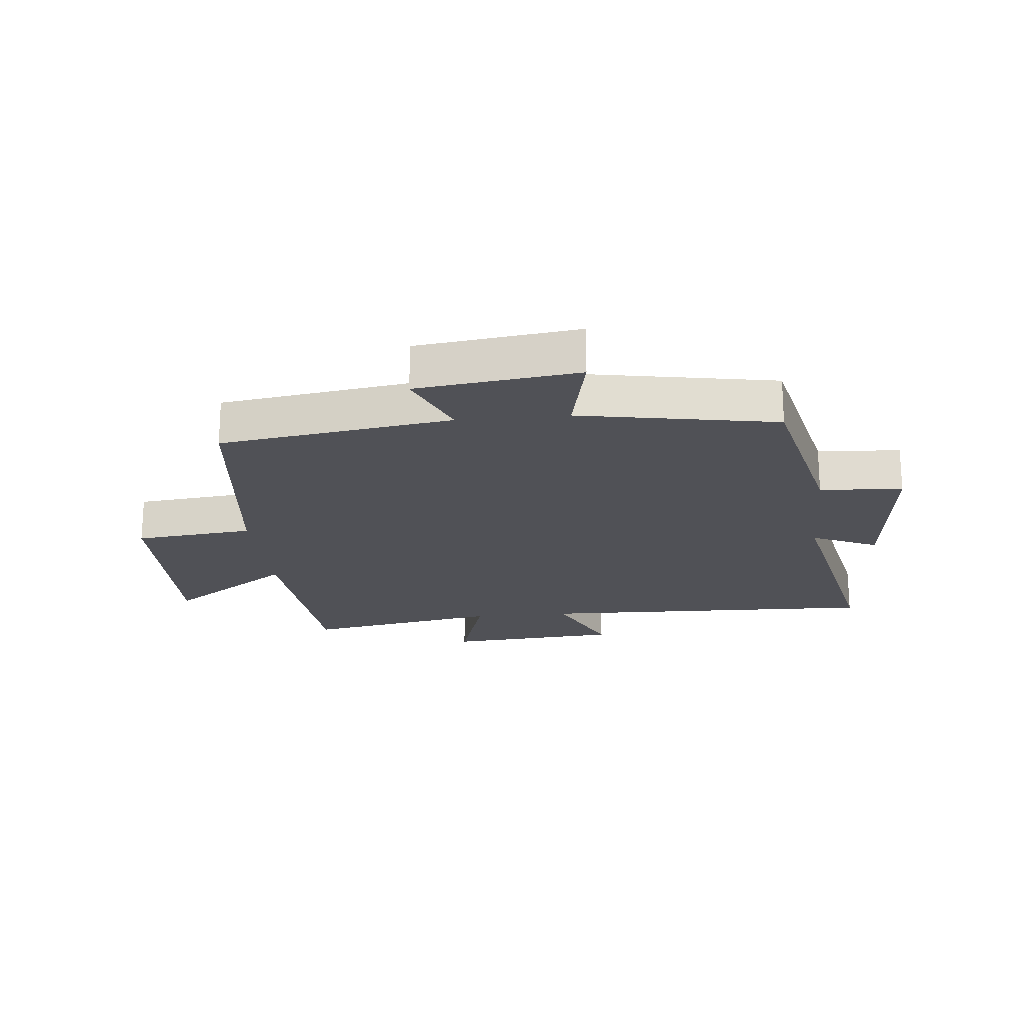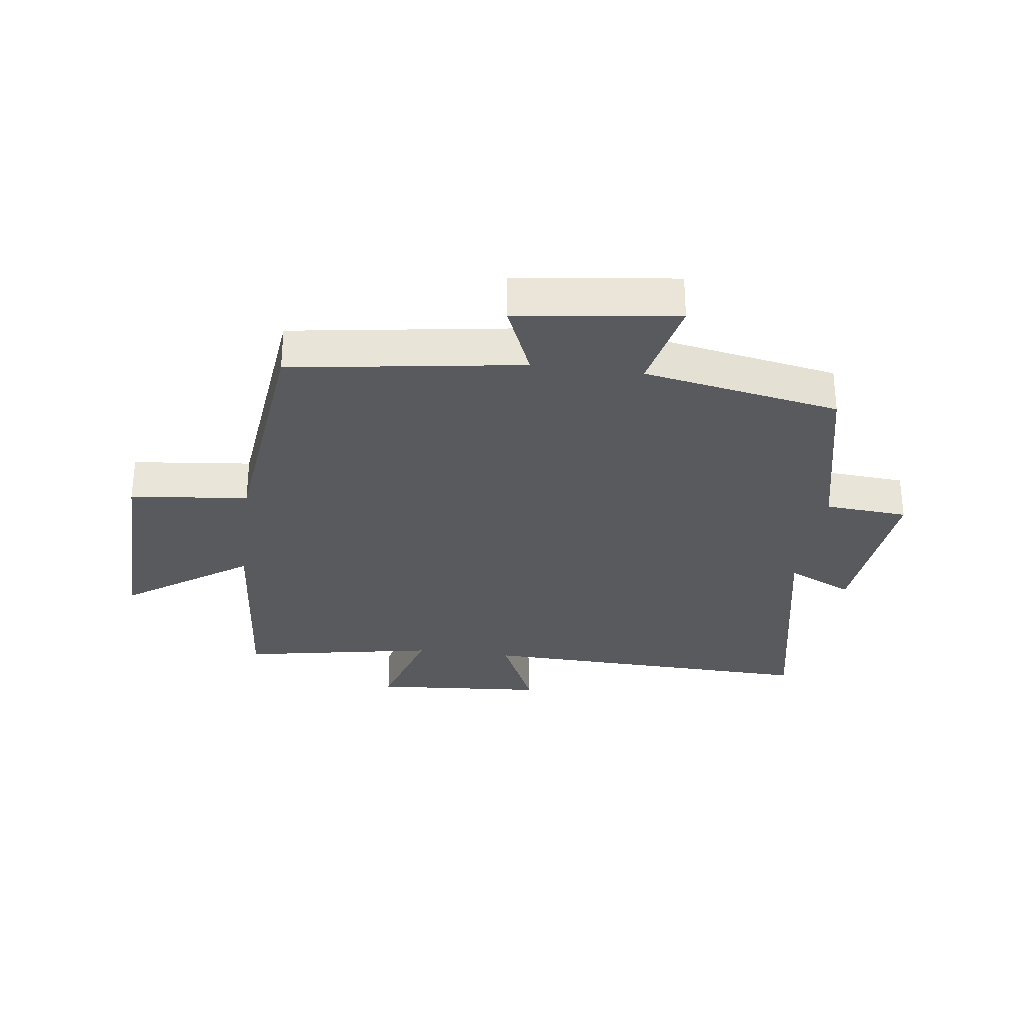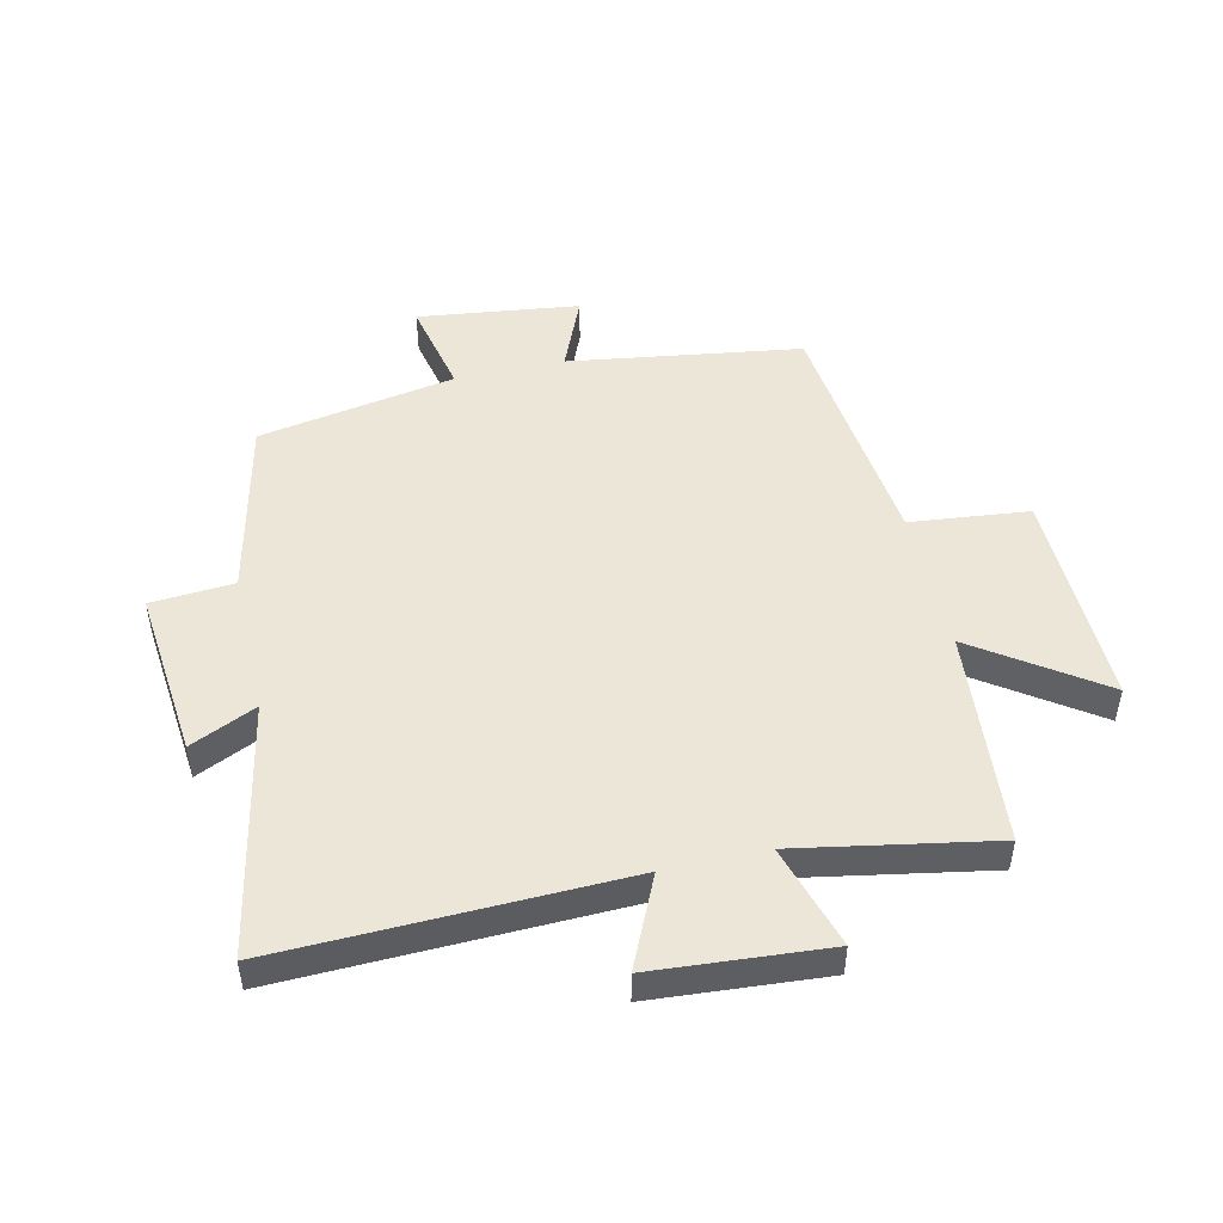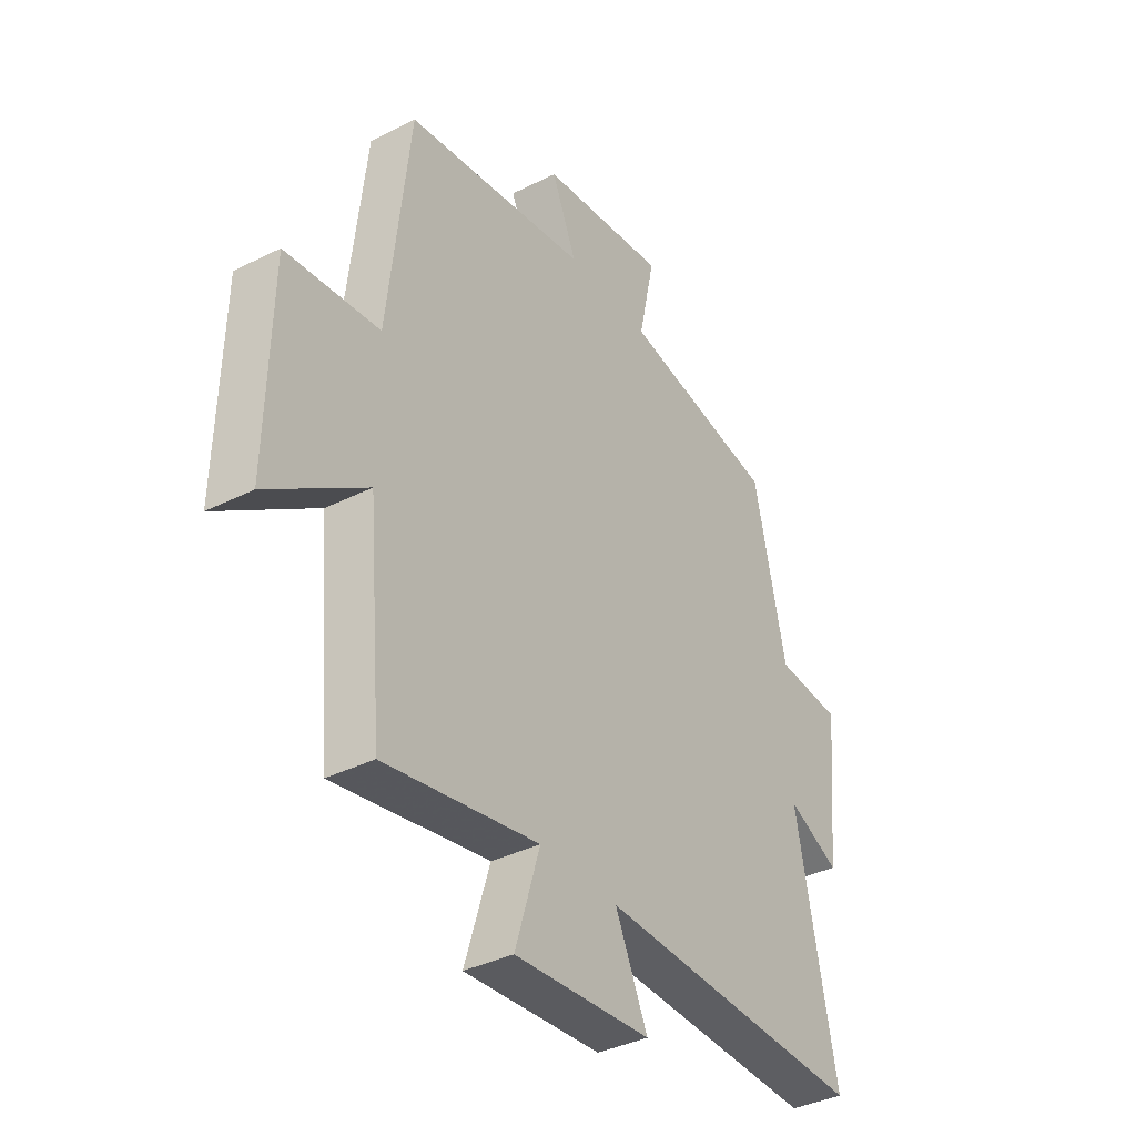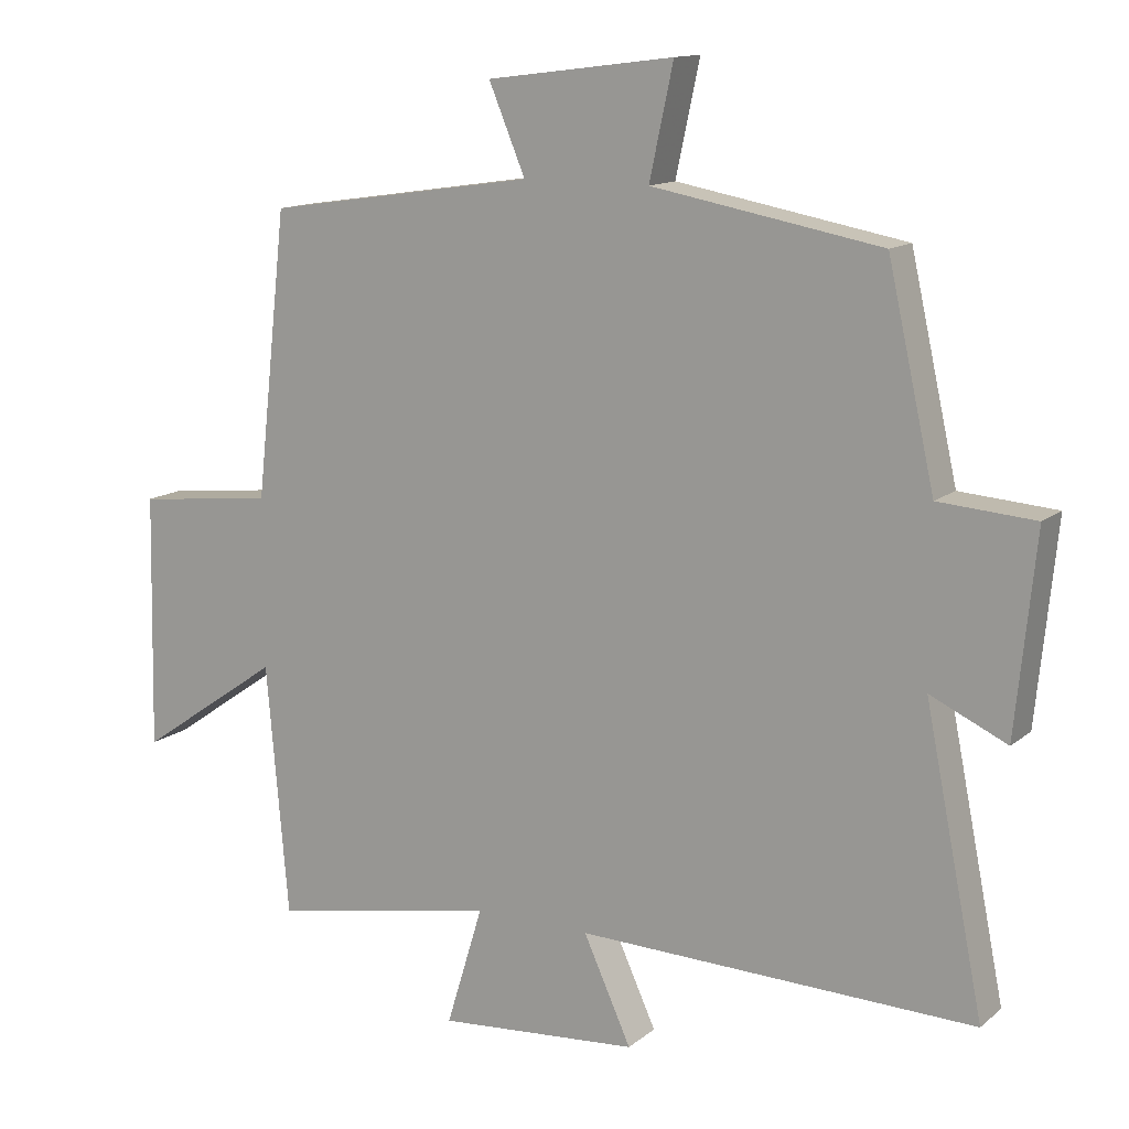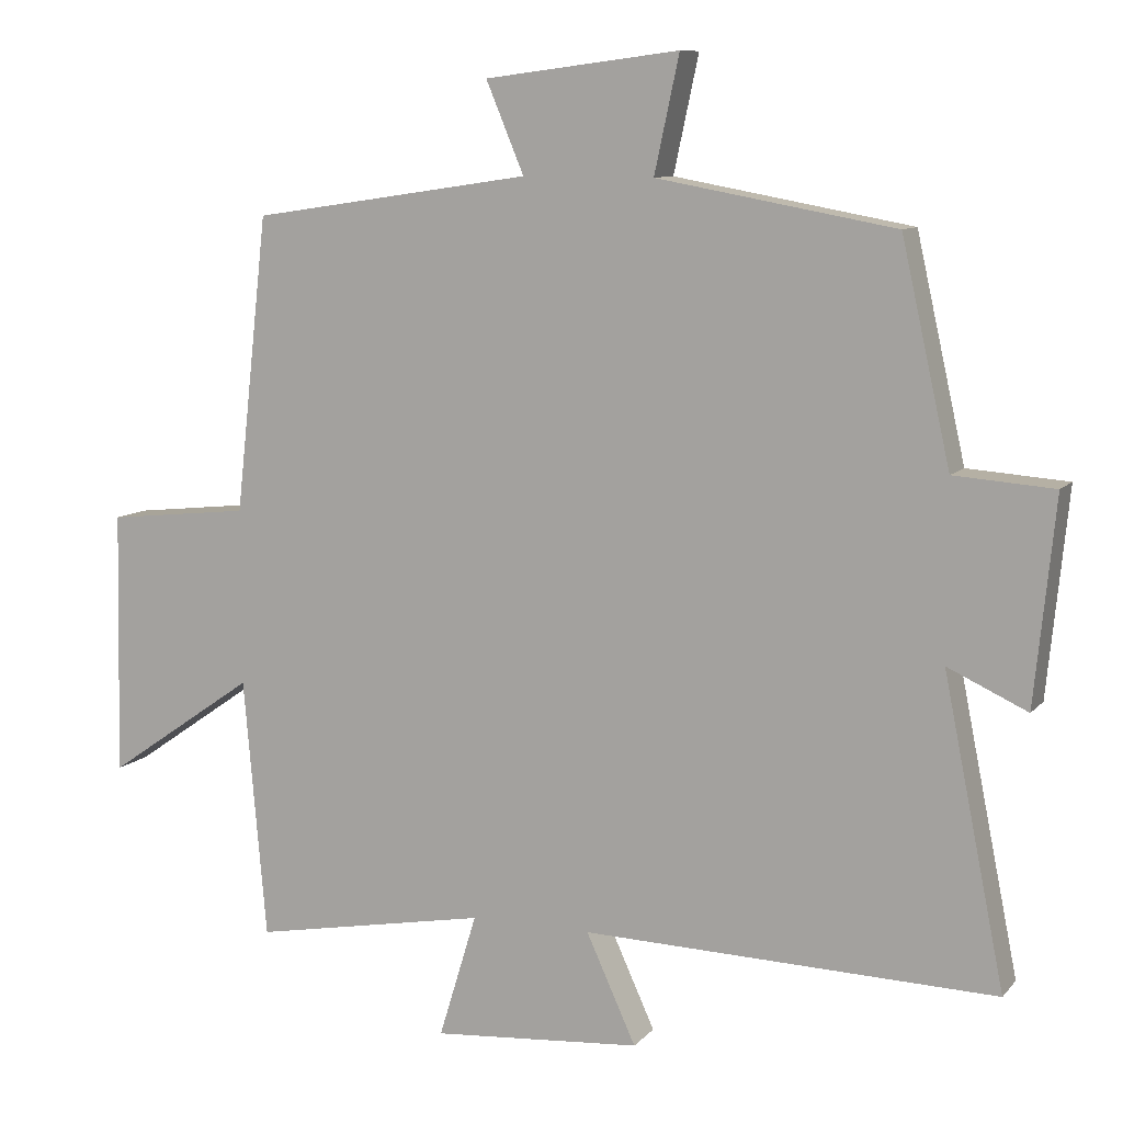
<metadata>
{"format":"obj","ext":"obj","renderer":"f3d","projection":"perspective","resolution":1024,"background":"white","views":[{"elev":-20.4,"azim":5.7,"up":"+Y"},{"elev":-30.6,"azim":-7.5,"up":"+Y"},{"elev":49.0,"azim":167.1,"up":"+Y"},{"elev":-37.3,"azim":-57.1,"up":"+Z"},{"elev":13.2,"azim":30.3,"up":"+Z"},{"elev":9.6,"azim":23.0,"up":"+Z"}]}
</metadata>
<code>
v 0.584 0.07 -0.516
v 0.019 0.07 -0.5
v 0.087 0.07 -0.649
v -0.199 0.07 -0.671
v -0.147 0.07 -0.5
v -0.469 0.07 -0.559
v -0.5 0.07 -0.203
v -0.704 0.07 -0.344
v -0.696 0.07 0.018
v -0.5 0.07 0.039
v -0.455 0.07 0.443
v -0.072 0.07 0.5
v -0.124 0.07 0.624
v 0.142 0.07 0.658
v 0.108 0.07 0.5
v 0.433 0.07 0.441
v 0.5 0.07 0.142
v 0.637 0.07 0.132
v 0.609 0.07 -0.148
v 0.5 0.07 -0.098
v 0.584 0 -0.516
v 0.019 0 -0.5
v 0.087 0 -0.649
v -0.199 0 -0.671
v -0.147 0 -0.5
v -0.469 0 -0.559
v -0.5 0 -0.203
v -0.704 0 -0.344
v -0.696 0 0.018
v -0.5 0 0.039
v -0.455 0 0.443
v -0.072 0 0.5
v -0.124 0 0.624
v 0.142 0 0.658
v 0.108 0 0.5
v 0.433 0 0.441
v 0.5 0 0.142
v 0.637 0 0.132
v 0.609 0 -0.148
v 0.5 0 -0.098
f 17 18 19 20
f 15 16 17 20
f 15 20 1 2
f 12 13 14 15
f 12 15 2
f 11 12 2
f 10 11 2
f 7 8 9 10
f 5 6 7 10
f 5 10 2 3
f 3 4 5
f 40 39 38 37
f 40 37 36 35
f 22 21 40 35
f 35 34 33 32
f 22 35 32
f 22 32 31
f 22 31 30
f 30 29 28 27
f 30 27 26 25
f 23 22 30 25
f 25 24 23
f 1 21 22 2
f 2 22 23 3
f 3 23 24 4
f 4 24 25 5
f 5 25 26 6
f 6 26 27 7
f 7 27 28 8
f 8 28 29 9
f 9 29 30 10
f 10 30 31 11
f 11 31 32 12
f 12 32 33 13
f 13 33 34 14
f 14 34 35 15
f 15 35 36 16
f 16 36 37 17
f 17 37 38 18
f 18 38 39 19
f 19 39 40 20
f 20 40 21 1

</code>
